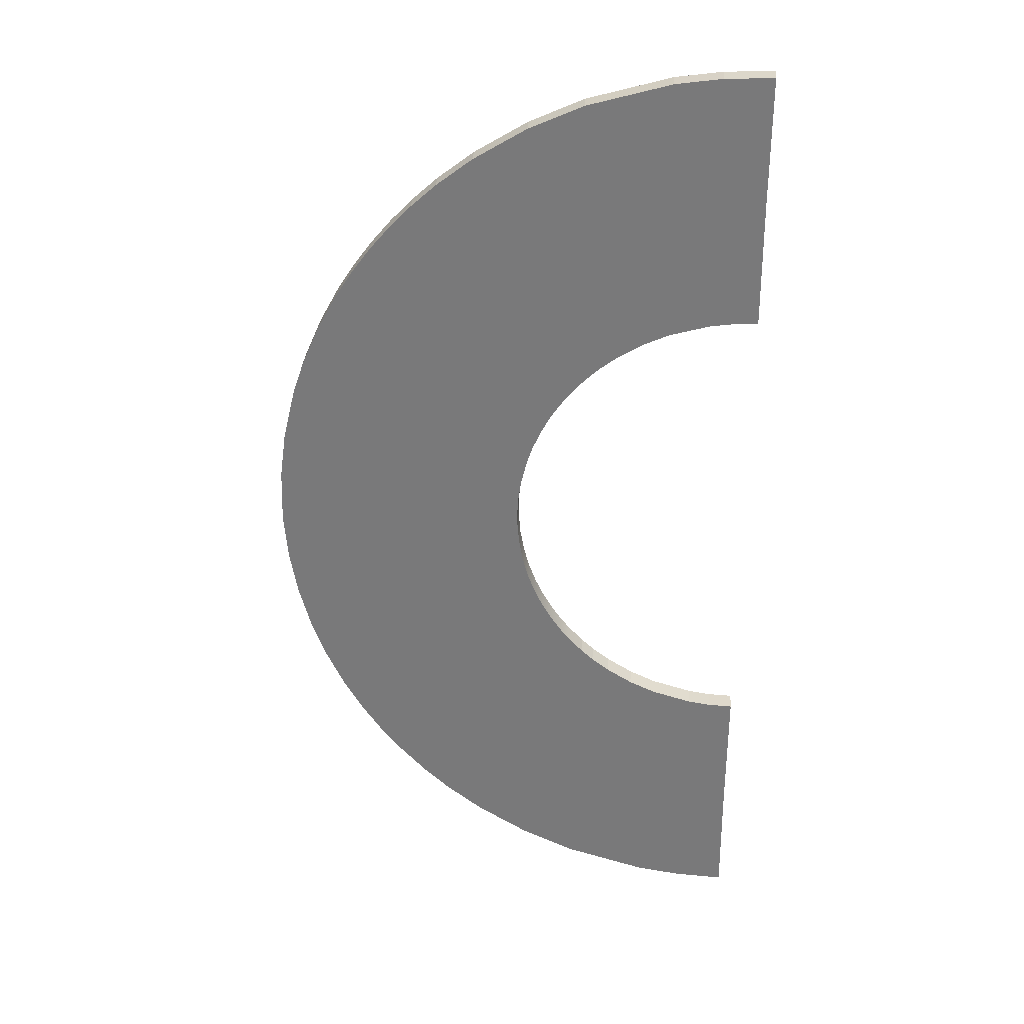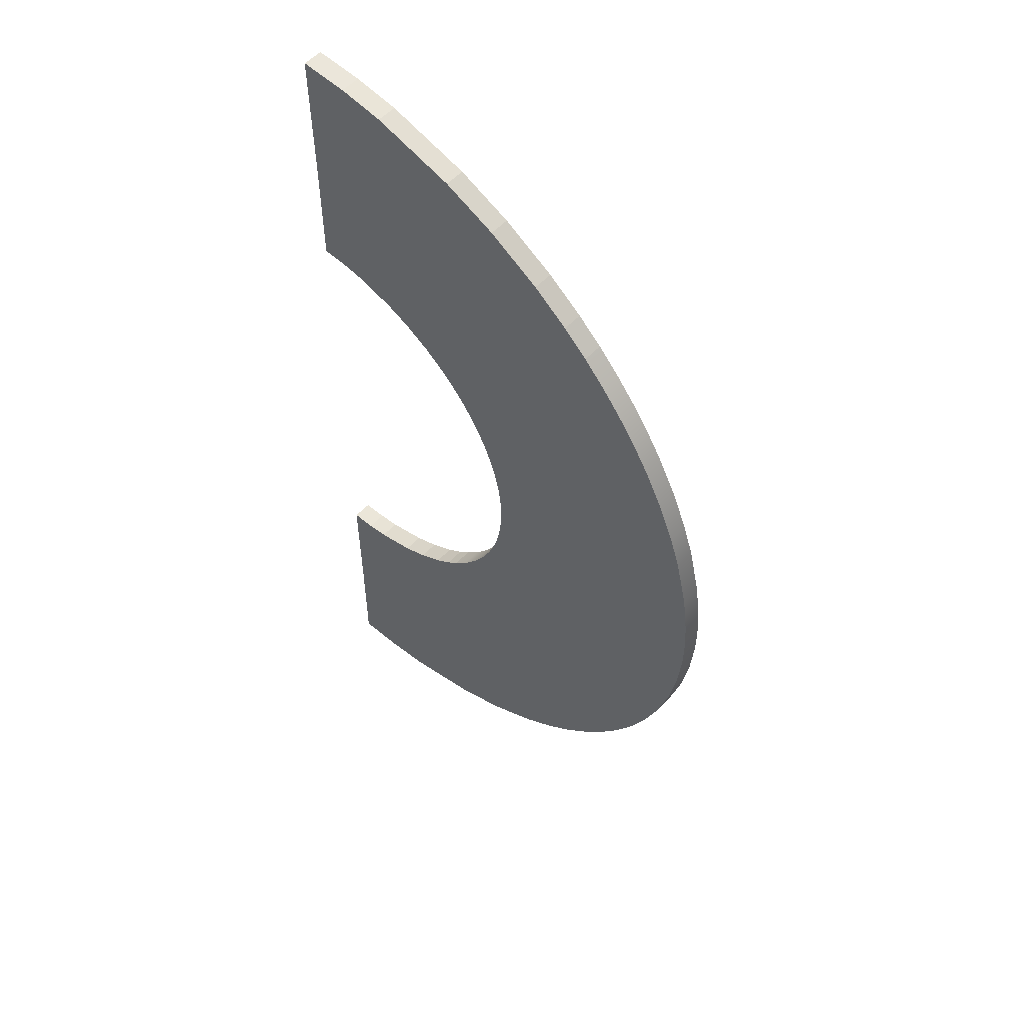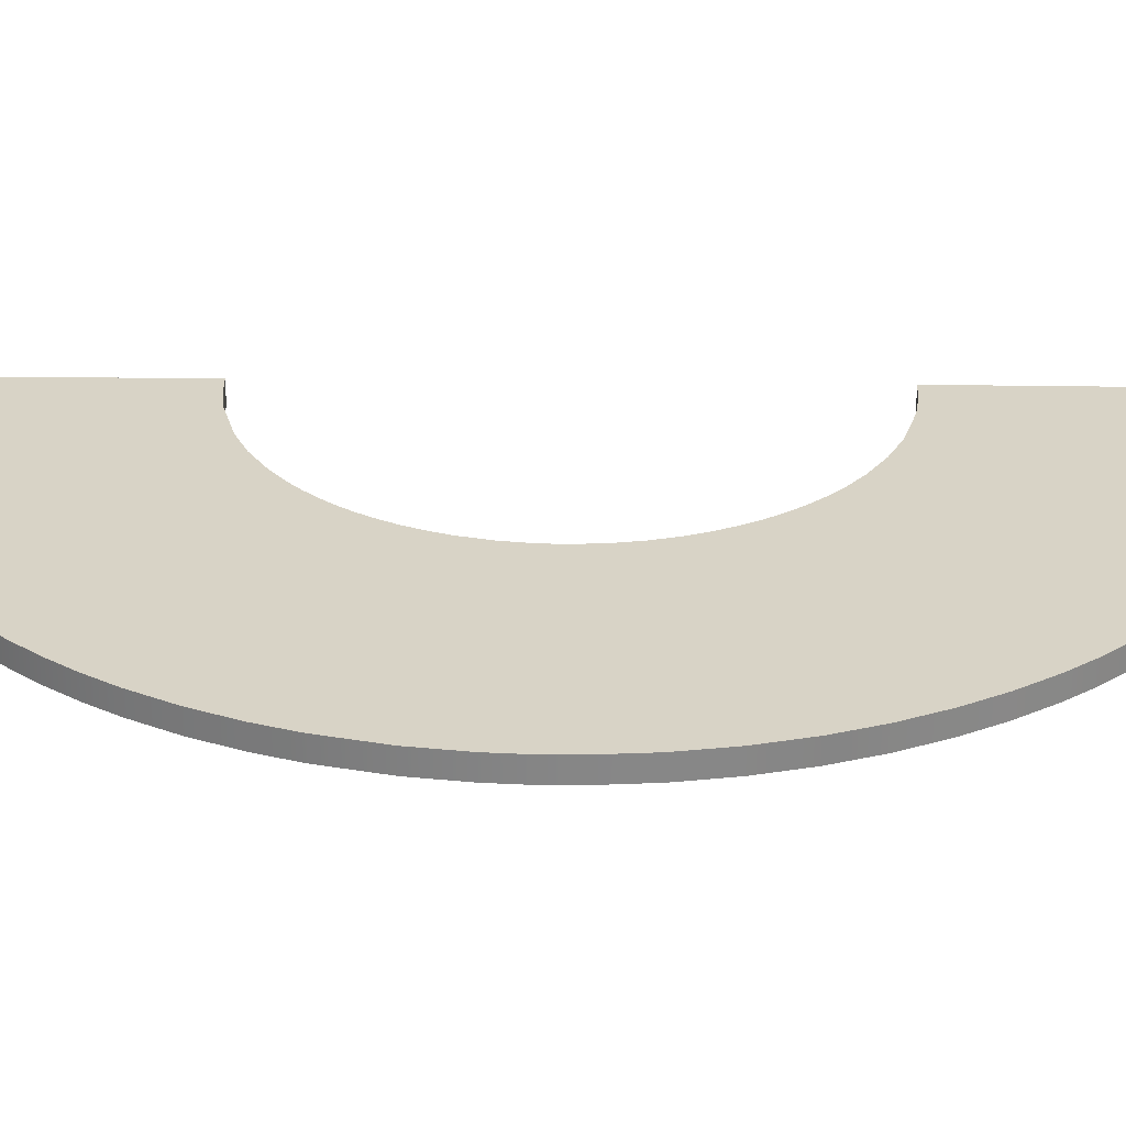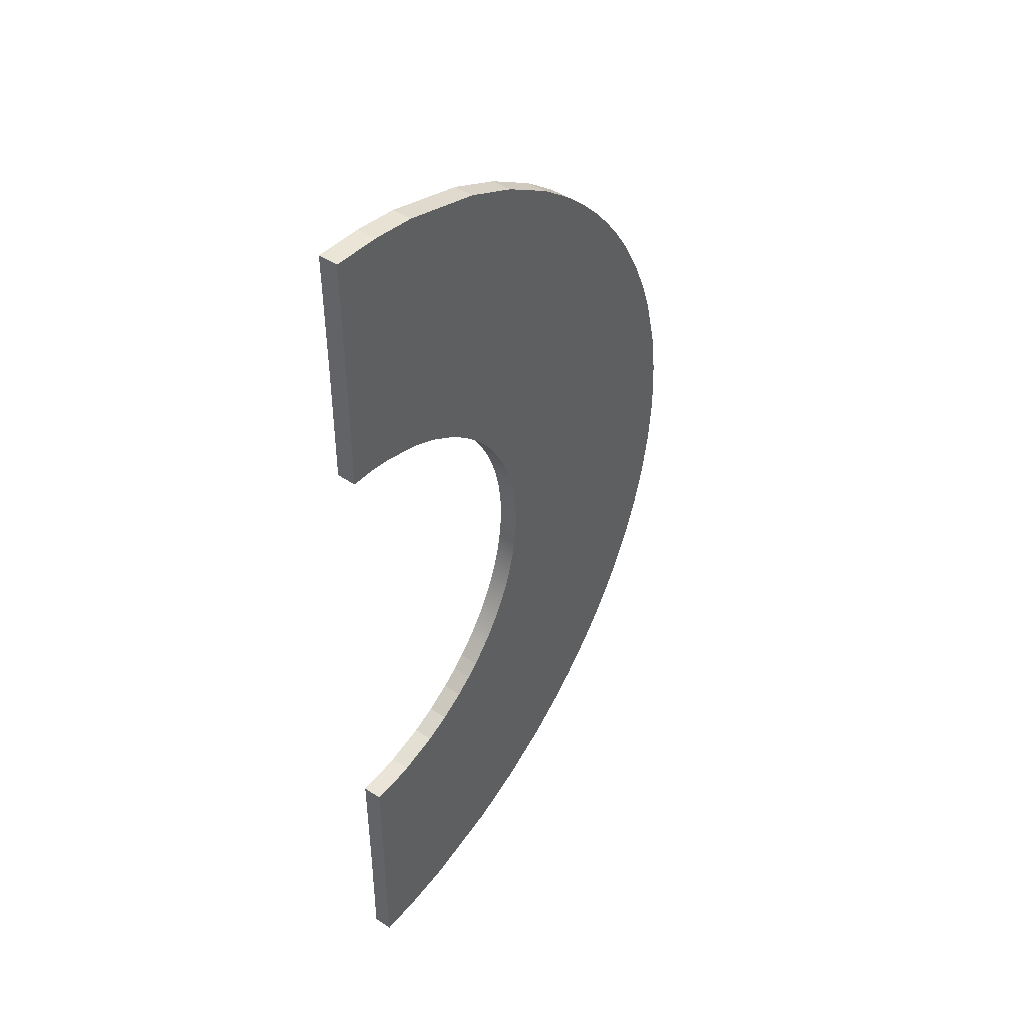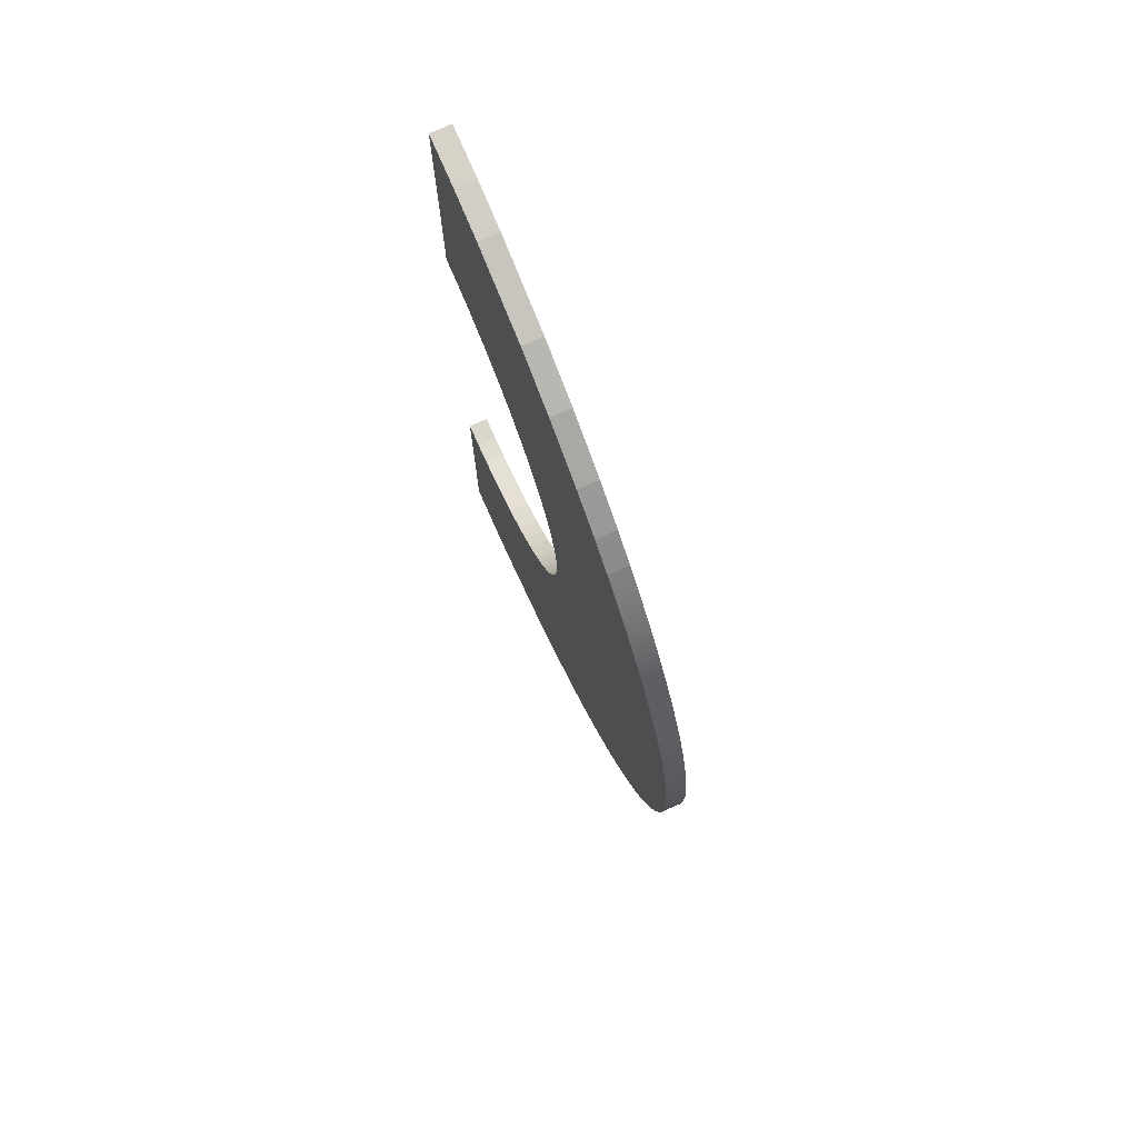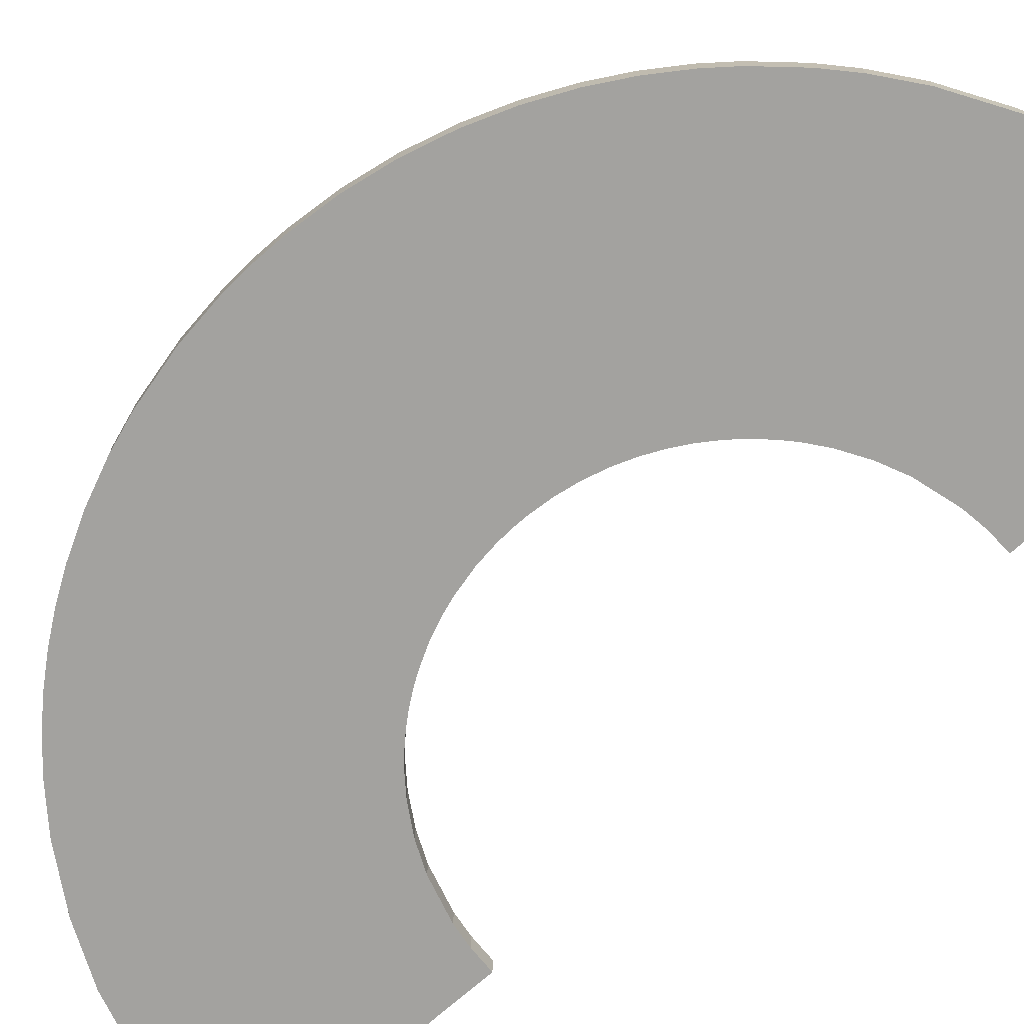
<metadata>
{"format":"obj","ext":"obj","renderer":"f3d","projection":"perspective","resolution":1024,"background":"white","views":[{"elev":31.6,"azim":-175.4,"up":"+Z"},{"elev":55.5,"azim":42.4,"up":"+Z"},{"elev":28.0,"azim":91.2,"up":"+Y"},{"elev":45.2,"azim":-52.0,"up":"+Z"},{"elev":75.7,"azim":66.3,"up":"+Z"},{"elev":-72.6,"azim":131.6,"up":"+Y"}]}
</metadata>
<code>
g default
v 4.97 0.5364 -6.913
v 5.37 0.5364 -7.323
v 4.97 0.5815 -6.913
v 5.37 0.5815 -7.323
v 5.17 0.5364 -7.118
v 5.17 0.5815 -7.118
v 5.17 0.5364 -5.941
v 5.37 0.5364 -5.736
v 5.37 0.5815 -5.736
v 5.17 0.5815 -5.941
v 4.97 0.5364 -6.146
v 4.97 0.5815 -6.146
v 5.418 0.5364 -6.508
v 5.704 0.5364 -6.501
v 5.704 0.5815 -6.501
v 5.418 0.5815 -6.508
v 5.132 0.5815 -6.516
v 5.132 0.5364 -6.516
v 5.405 0.5364 -6.382
v 5.123 0.5364 -6.433
v 5.123 0.5815 -6.433
v 5.405 0.5815 -6.382
v 5.686 0.5815 -6.331
v 5.686 0.5364 -6.331
v 5.364 0.5364 -6.236
v 5.096 0.5364 -6.338
v 5.096 0.5815 -6.338
v 5.364 0.5815 -6.236
v 5.631 0.5815 -6.134
v 5.631 0.5364 -6.134
v 5.302 0.5364 -6.108
v 5.056 0.5364 -6.255
v 5.056 0.5815 -6.255
v 5.302 0.5815 -6.108
v 5.547 0.5815 -5.961
v 5.547 0.5364 -5.961
v 5.241 0.5364 -6.02
v 5.017 0.5364 -6.197
v 5.017 0.5815 -6.197
v 5.241 0.5815 -6.02
v 5.466 0.5815 -5.843
v 5.466 0.5364 -5.843
v 5.411 0.5364 -6.635
v 5.695 0.5364 -6.672
v 5.695 0.5815 -6.672
v 5.411 0.5815 -6.635
v 5.127 0.5815 -6.598
v 5.127 0.5364 -6.598
v 5.378 0.5364 -6.783
v 5.65 0.5364 -6.872
v 5.65 0.5815 -6.872
v 5.378 0.5815 -6.783
v 5.106 0.5815 -6.695
v 5.106 0.5364 -6.695
v 5.322 0.5364 -6.914
v 5.575 0.5364 -7.048
v 5.575 0.5815 -7.048
v 5.322 0.5815 -6.914
v 5.07 0.5815 -6.78
v 5.07 0.5364 -6.78
v 5.254 0.5364 -7.022
v 5.483 0.5364 -7.193
v 5.483 0.5815 -7.193
v 5.254 0.5815 -7.022
v 5.025 0.5815 -6.851
v 5.025 0.5364 -6.851
v 5.29 0.5364 -6.969
v 5.049 0.5364 -6.816
v 5.049 0.5815 -6.816
v 5.29 0.5815 -6.969
v 5.532 0.5815 -7.122
v 5.532 0.5364 -7.122
v 5.353 0.5364 -6.85
v 5.089 0.5364 -6.739
v 5.089 0.5815 -6.739
v 5.353 0.5815 -6.85
v 5.616 0.5815 -6.961
v 5.616 0.5364 -6.961
v 5.398 0.5364 -6.71
v 5.119 0.5364 -6.647
v 5.119 0.5815 -6.647
v 5.398 0.5815 -6.71
v 5.677 0.5815 -6.773
v 5.677 0.5364 -6.773
v 5.417 0.5364 -6.559
v 5.131 0.5364 -6.549
v 5.131 0.5815 -6.549
v 5.417 0.5815 -6.559
v 5.703 0.5815 -6.569
v 5.703 0.5364 -6.569
v 5.383 0.5364 -6.293
v 5.657 0.5364 -6.211
v 5.657 0.5815 -6.211
v 5.383 0.5815 -6.293
v 5.109 0.5815 -6.376
v 5.109 0.5364 -6.376
v 5.335 0.5364 -6.171
v 5.593 0.5364 -6.046
v 5.593 0.5815 -6.046
v 5.335 0.5815 -6.171
v 5.078 0.5815 -6.295
v 5.078 0.5364 -6.295
v 5.207 0.5364 -5.979
v 4.994 0.5364 -6.171
v 4.994 0.5815 -6.171
v 5.207 0.5815 -5.979
v 5.419 0.5815 -5.788
v 5.419 0.5364 -5.788
v 5.273 0.5364 -6.063
v 5.508 0.5364 -5.901
v 5.508 0.5815 -5.901
v 5.273 0.5815 -6.063
v 5.037 0.5815 -6.225
v 5.037 0.5364 -6.225
v 5.415 0.5364 -6.458
v 5.7 0.5364 -6.433
v 5.7 0.5815 -6.433
v 5.415 0.5815 -6.458
v 5.13 0.5815 -6.483
v 5.13 0.5364 -6.483
v 5.222 0.5364 -7.062
v 5.44 0.5364 -7.247
v 5.44 0.5815 -7.247
v 5.222 0.5815 -7.062
v 5.004 0.5815 -6.877
v 5.004 0.5364 -6.877
v 5.128 0.5364 -5.903
v 5.313 0.5364 -5.684
v 5.313 0.5815 -5.684
v 5.128 0.5815 -5.903
v 4.942 0.5364 -6.121
v 4.942 0.5815 -6.121
v 5.128 0.5364 -7.157
v 5.313 0.5364 -7.375
v 5.128 0.5815 -7.157
v 5.313 0.5815 -7.375
v 4.942 0.5364 -6.939
v 4.942 0.5815 -6.939
v 5.067 0.5364 -5.856
v 5.231 0.5364 -5.622
v 5.231 0.5815 -5.622
v 5.067 0.5815 -5.856
v 4.903 0.5364 -6.09
v 4.903 0.5815 -6.09
v 5.067 0.5364 -7.203
v 5.231 0.5364 -7.438
v 5.067 0.5815 -7.203
v 5.231 0.5815 -7.438
v 4.903 0.5364 -6.969
v 4.903 0.5815 -6.969
v 4.978 0.5364 -5.802
v 5.112 0.5364 -5.549
v 5.112 0.5815 -5.549
v 4.978 0.5815 -5.802
v 4.845 0.5364 -6.055
v 4.845 0.5815 -6.055
v 4.978 0.5364 -7.257
v 5.112 0.5364 -7.511
v 4.978 0.5815 -7.257
v 5.112 0.5815 -7.511
v 4.845 0.5364 -7.004
v 4.845 0.5815 -7.004
v 4.888 0.5364 -5.761
v 4.99 0.5364 -5.494
v 4.99 0.5815 -5.494
v 4.888 0.5815 -5.761
v 4.786 0.5364 -6.028
v 4.786 0.5815 -6.028
v 4.888 0.5364 -7.298
v 4.99 0.5364 -7.566
v 4.888 0.5815 -7.298
v 4.99 0.5815 -7.566
v 4.786 0.5364 -7.031
v 4.786 0.5815 -7.031
v 4.748 0.5364 -5.722
v 4.802 0.5364 -5.441
v 4.802 0.5815 -5.441
v 4.748 0.5815 -5.722
v 4.695 0.5364 -6.003
v 4.695 0.5815 -6.003
v 4.748 0.5364 -7.338
v 4.802 0.5364 -7.619
v 4.748 0.5815 -7.338
v 4.802 0.5815 -7.619
v 4.695 0.5364 -7.057
v 4.695 0.5815 -7.057
v 4.672 0.5364 -5.711
v 4.699 0.5364 -5.426
v 4.699 0.5815 -5.426
v 4.672 0.5815 -5.711
v 4.645 0.5364 -5.996
v 4.645 0.5815 -5.996
v 4.672 0.5364 -7.348
v 4.699 0.5364 -7.633
v 4.672 0.5815 -7.348
v 4.699 0.5815 -7.633
v 4.645 0.5364 -7.064
v 4.645 0.5815 -7.064
v 4.591 0.5364 -5.707
v 4.589 0.5364 -5.421
v 4.589 0.5815 -5.421
v 4.591 0.5815 -5.707
v 4.59 0.5364 -5.993
v 4.59 0.5815 -5.993
v 4.591 0.5364 -7.352
v 4.589 0.5364 -7.638
v 4.591 0.5815 -7.352
v 4.589 0.5815 -7.638
v 4.59 0.5364 -7.066
v 4.59 0.5815 -7.066
g pCylinder2
f 115 116 24 19
f 116 117 23 24
f 117 118 22 23
f 120 115 19 20
f 118 119 21 22
f 119 120 20 21
f 43 44 90 85
f 44 45 89 90
f 45 46 88 89
f 46 47 87 88
f 47 48 86 87
f 48 43 85 86
f 96 91 25 26
f 95 96 26 27
f 94 95 27 28
f 93 94 28 29
f 92 93 29 30
f 91 92 30 25
f 102 97 31 32
f 101 102 32 33
f 100 101 33 34
f 99 100 34 35
f 98 99 35 36
f 97 98 36 31
f 114 109 37 38
f 113 114 38 39
f 112 113 39 40
f 111 112 40 41
f 110 111 41 42
f 109 110 42 37
f 38 37 103 104
f 39 38 104 105
f 40 39 105 106
f 41 40 106 107
f 42 41 107 108
f 37 42 108 103
f 49 50 84 79
f 50 51 83 84
f 51 52 82 83
f 52 53 81 82
f 53 54 80 81
f 54 49 79 80
f 55 56 78 73
f 56 57 77 78
f 57 58 76 77
f 58 59 75 76
f 59 60 74 75
f 60 55 73 74
f 61 62 72 67
f 62 63 71 72
f 63 64 70 71
f 64 65 69 70
f 65 66 68 69
f 66 61 67 68
f 121 122 62 61
f 122 123 63 62
f 123 124 64 63
f 124 125 65 64
f 125 126 66 65
f 126 121 61 66
f 68 67 55 60
f 69 68 60 59
f 70 69 59 58
f 71 70 58 57
f 72 71 57 56
f 67 72 56 55
f 74 73 49 54
f 75 74 54 53
f 76 75 53 52
f 77 76 52 51
f 78 77 51 50
f 73 78 50 49
f 80 79 43 48
f 81 80 48 47
f 82 81 47 46
f 83 82 46 45
f 84 83 45 44
f 79 84 44 43
f 86 85 13 18
f 87 86 18 17
f 88 87 17 16
f 89 88 16 15
f 90 89 15 14
f 85 90 14 13
f 19 24 92 91
f 24 23 93 92
f 23 22 94 93
f 22 21 95 94
f 21 20 96 95
f 20 19 91 96
f 25 30 98 97
f 30 29 99 98
f 29 28 100 99
f 28 27 101 100
f 27 26 102 101
f 26 25 97 102
f 104 103 7 11
f 105 104 11 12
f 106 105 12 10
f 107 106 10 9
f 108 107 9 8
f 103 108 8 7
f 31 36 110 109
f 36 35 111 110
f 35 34 112 111
f 34 33 113 112
f 33 32 114 113
f 32 31 109 114
f 13 14 116 115
f 14 15 117 116
f 15 16 118 117
f 16 17 119 118
f 17 18 120 119
f 18 13 115 120
f 5 2 122 121
f 2 4 123 122
f 4 6 124 123
f 6 3 125 124
f 3 1 126 125
f 1 5 121 126
f 7 8 128 127
f 8 9 129 128
f 9 10 130 129
f 11 7 127 131
f 10 12 132 130
f 12 11 131 132
f 2 5 133 134
f 6 4 136 135
f 4 2 134 136
f 5 1 137 133
f 1 3 138 137
f 3 6 135 138
f 127 128 140 139
f 128 129 141 140
f 129 130 142 141
f 131 127 139 143
f 130 132 144 142
f 132 131 143 144
f 134 133 145 146
f 135 136 148 147
f 136 134 146 148
f 133 137 149 145
f 137 138 150 149
f 138 135 147 150
f 139 140 152 151
f 140 141 153 152
f 141 142 154 153
f 143 139 151 155
f 142 144 156 154
f 144 143 155 156
f 146 145 157 158
f 147 148 160 159
f 148 146 158 160
f 145 149 161 157
f 149 150 162 161
f 150 147 159 162
f 151 152 164 163
f 152 153 165 164
f 153 154 166 165
f 155 151 163 167
f 154 156 168 166
f 156 155 167 168
f 158 157 169 170
f 159 160 172 171
f 160 158 170 172
f 157 161 173 169
f 161 162 174 173
f 162 159 171 174
f 163 164 176 175
f 164 165 177 176
f 165 166 178 177
f 167 163 175 179
f 166 168 180 178
f 168 167 179 180
f 170 169 181 182
f 171 172 184 183
f 172 170 182 184
f 169 173 185 181
f 173 174 186 185
f 174 171 183 186
f 175 176 188 187
f 176 177 189 188
f 177 178 190 189
f 179 175 187 191
f 178 180 192 190
f 180 179 191 192
f 182 181 193 194
f 183 184 196 195
f 184 182 194 196
f 181 185 197 193
f 185 186 198 197
f 186 183 195 198
f 187 188 200 199
f 188 189 201 200
f 189 190 202 201
f 191 187 199 203
f 190 192 204 202
f 192 191 203 204
f 194 193 205 206
f 195 196 208 207
f 196 194 206 208
f 193 197 209 205
f 197 198 210 209
f 198 195 207 210
f 203 199 202 204
f 199 200 201 202
f 206 205 207 208
f 205 209 210 207

</code>
